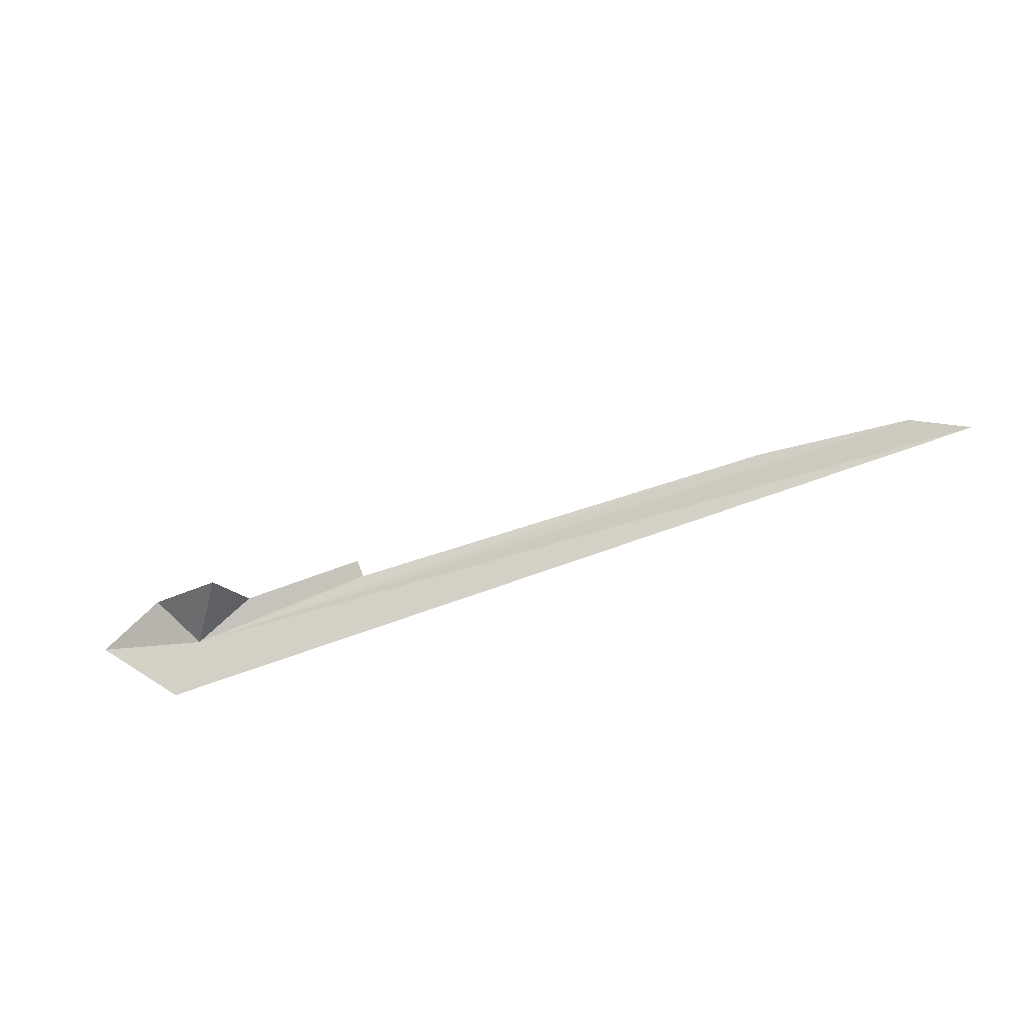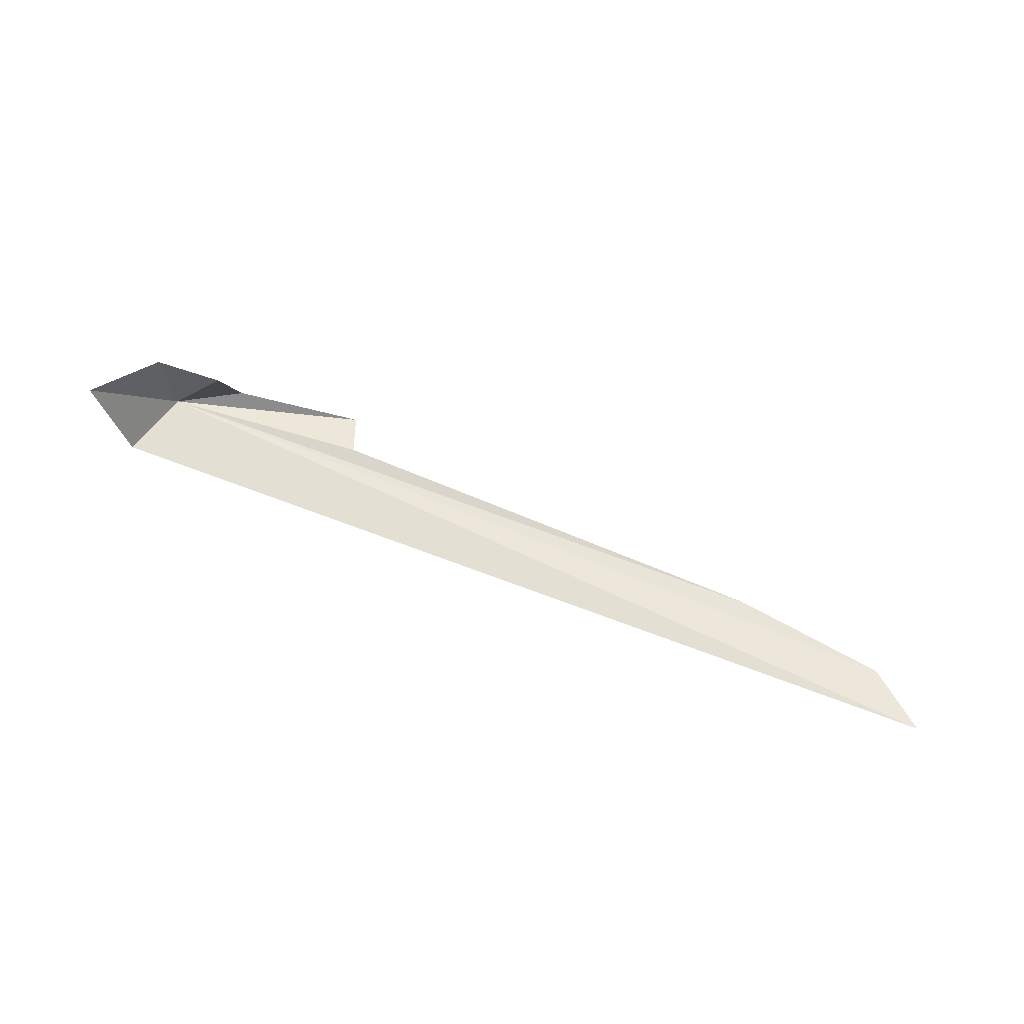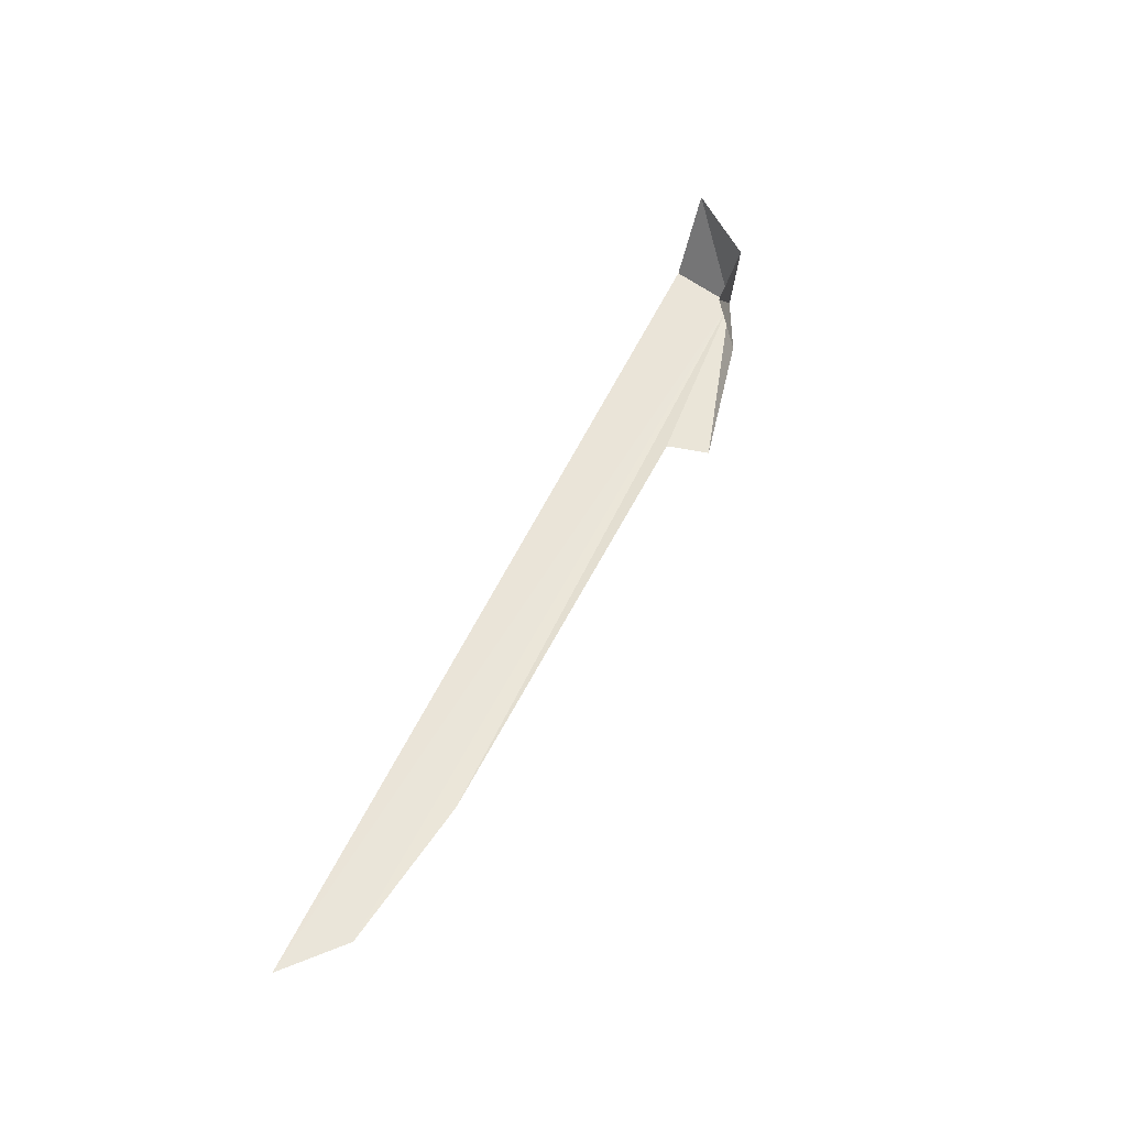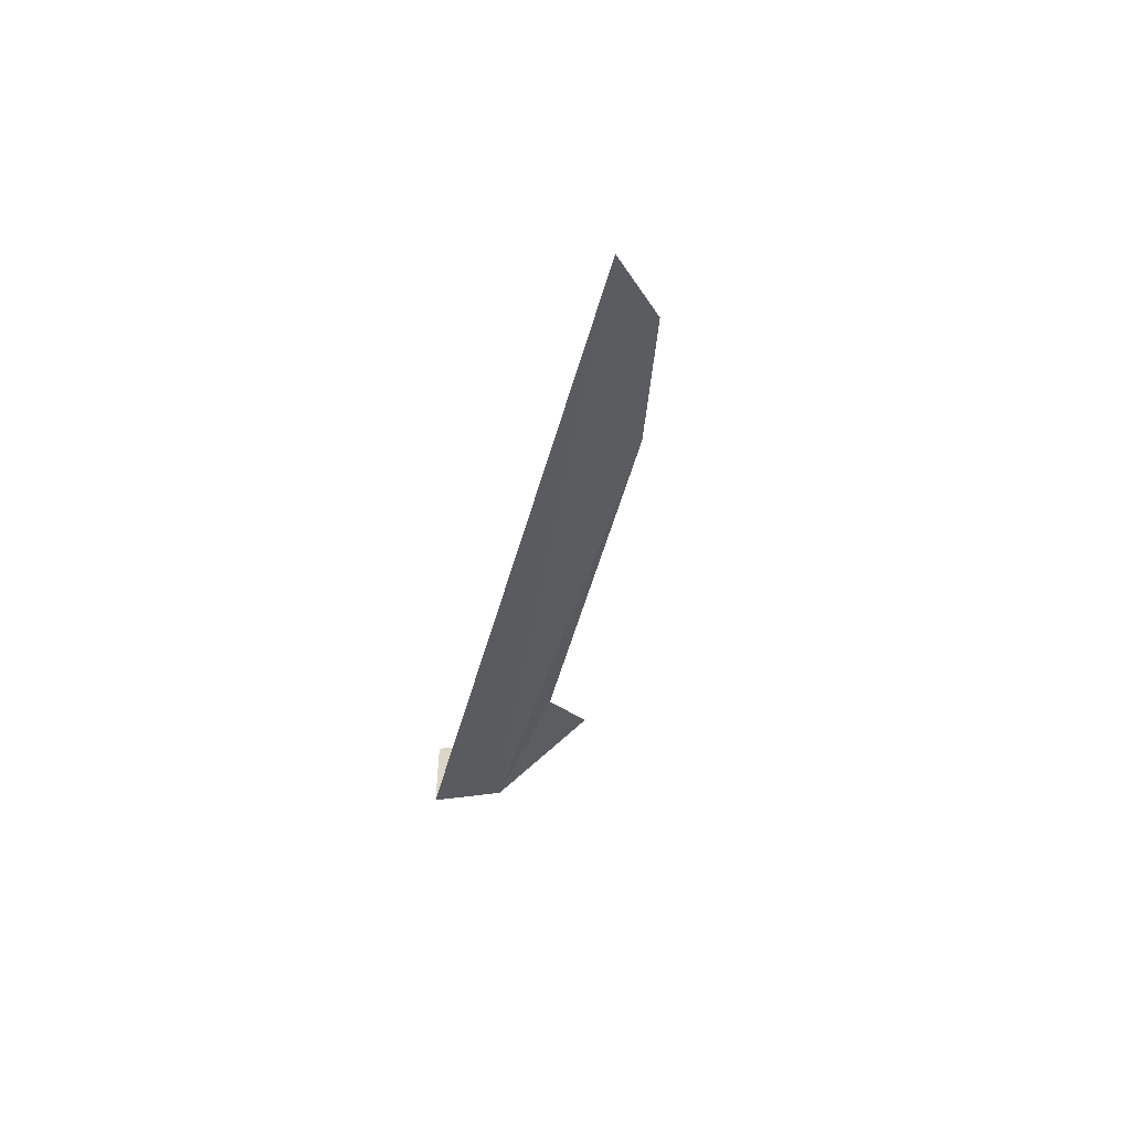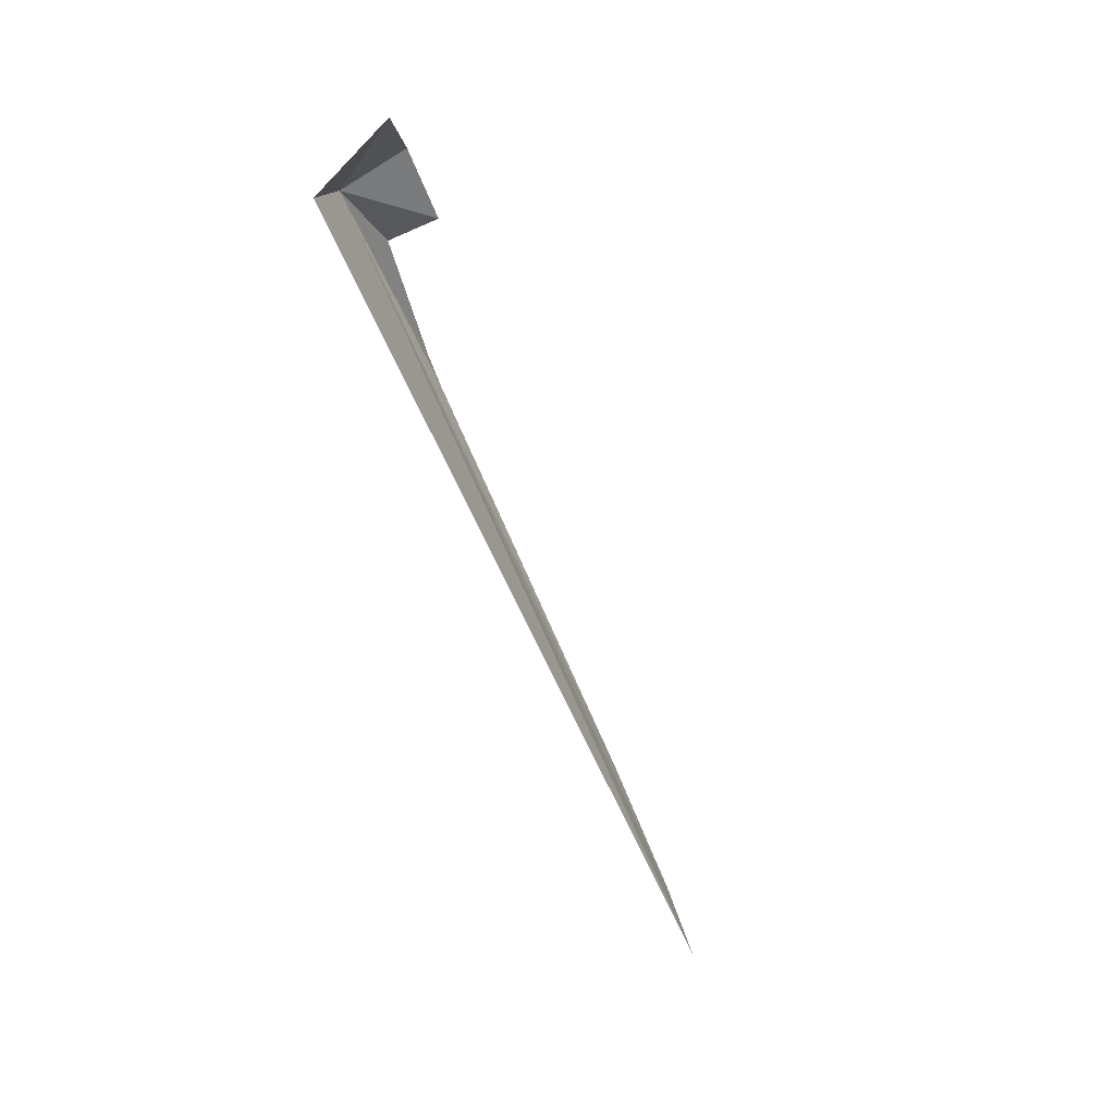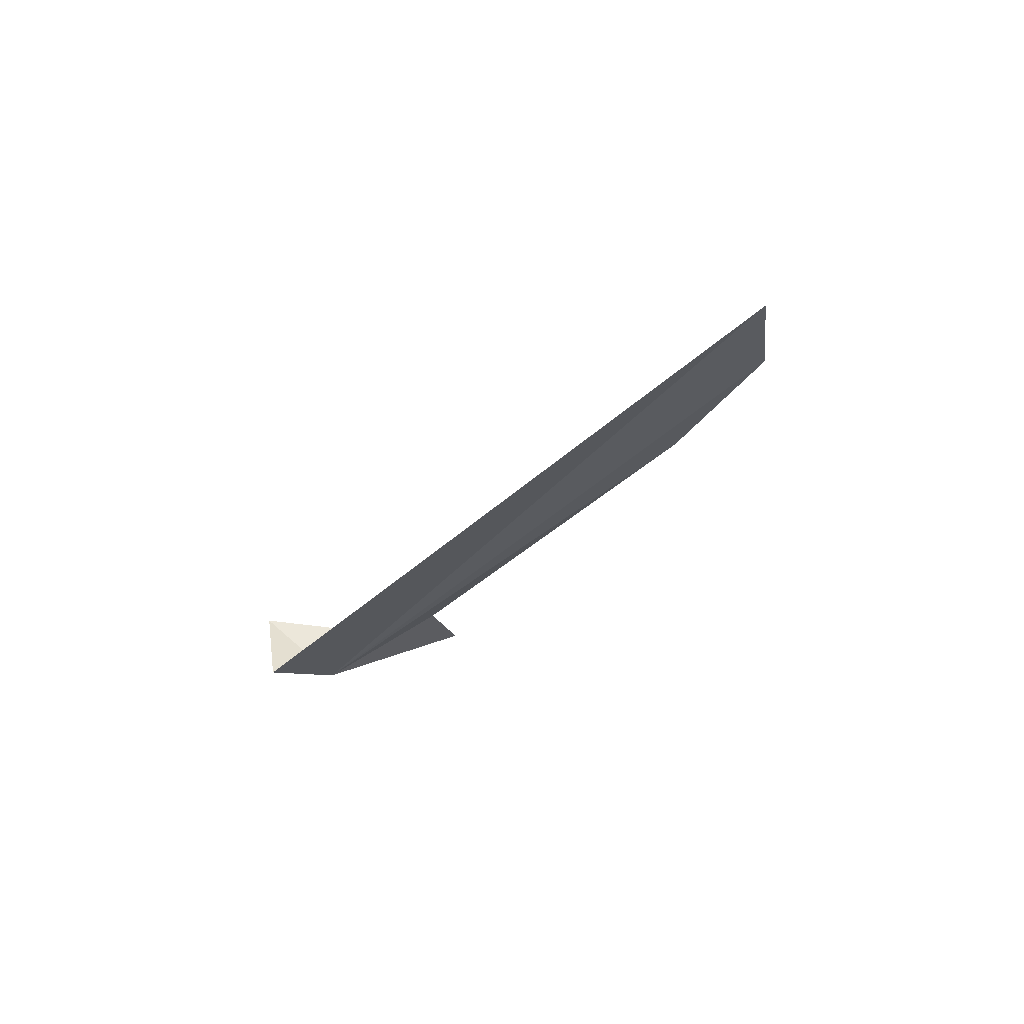
<metadata>
{"format":"obj","ext":"obj","renderer":"f3d","projection":"perspective","resolution":1024,"background":"white","views":[{"elev":-50.2,"azim":25.5,"up":"+Y"},{"elev":61.7,"azim":20.4,"up":"+Z"},{"elev":55.8,"azim":113.6,"up":"+Z"},{"elev":-34.4,"azim":76.9,"up":"+Z"},{"elev":-58.5,"azim":-67.3,"up":"+Y"},{"elev":-29.6,"azim":54.7,"up":"+Z"}]}
</metadata>
<code>
v -40.01 33.86 -6.322
v 54.63 29.26 -7.61
v 36.97 32.35 -7.4
v -17.51 39.82 -7.228
v -32.15 37.23 -4.963
v -33.27 34.46 1.48
v -15.79 35.07 -6.29
v 61.02 23.53 -7.023
v -42.71 25.91 -6.943
v -41.31 34.23 1.738
v -46.88 26.79 3.025
f 1 3 2
f 1 5 4
f 1 6 5
f 1 4 7
f 1 2 8
f 1 8 9
f 1 7 3
f 1 10 6
f 1 11 10
f 1 9 11

</code>
